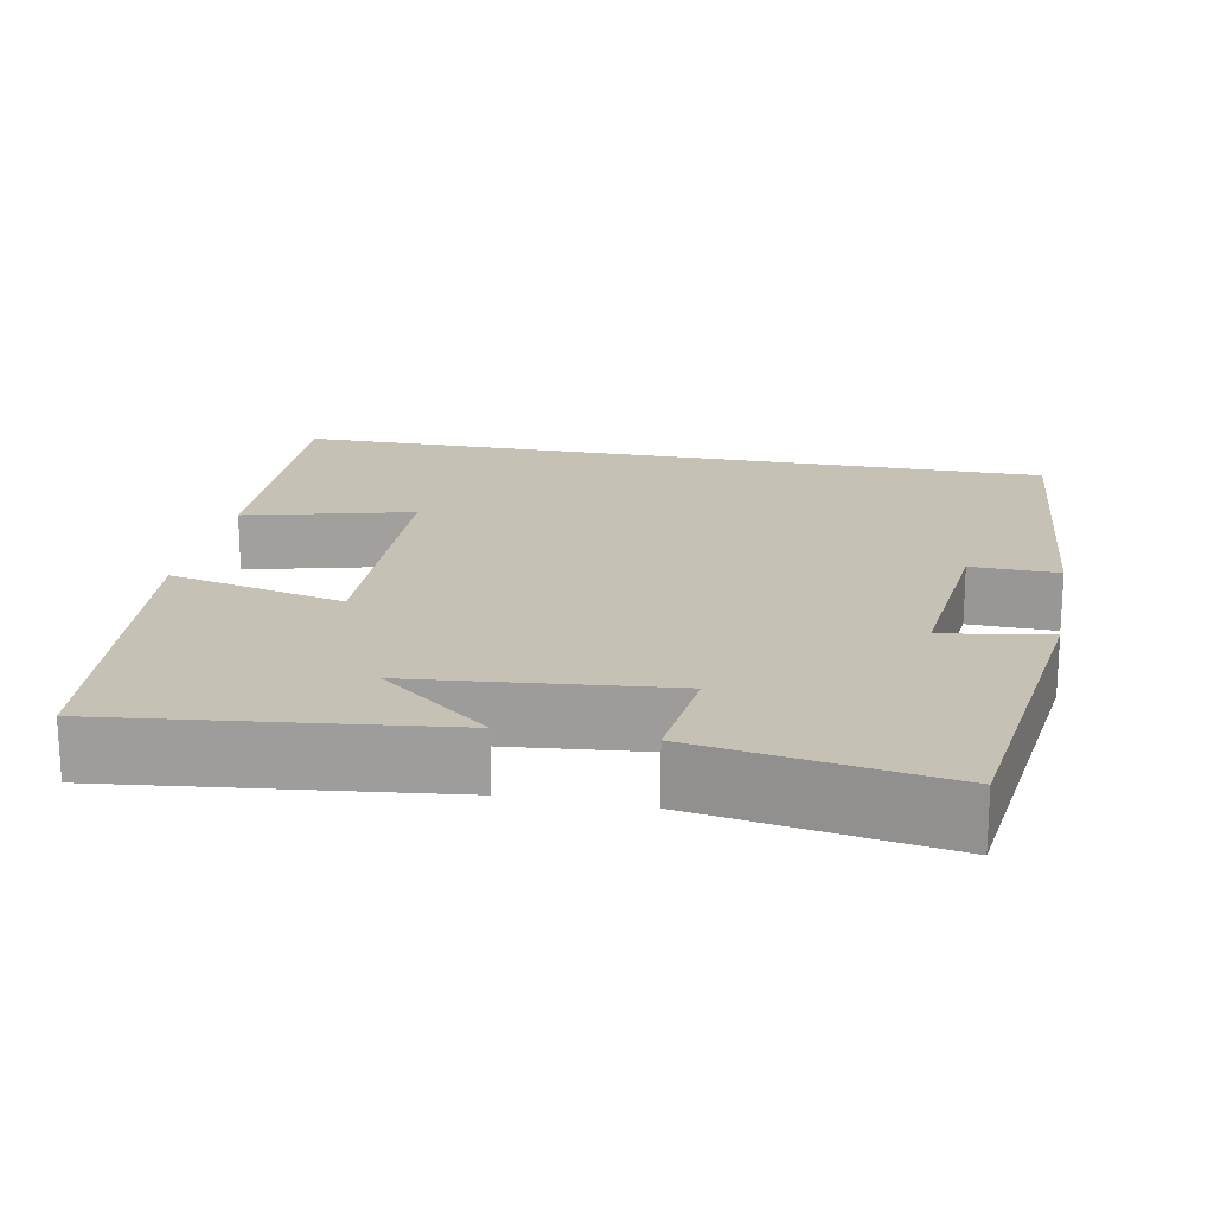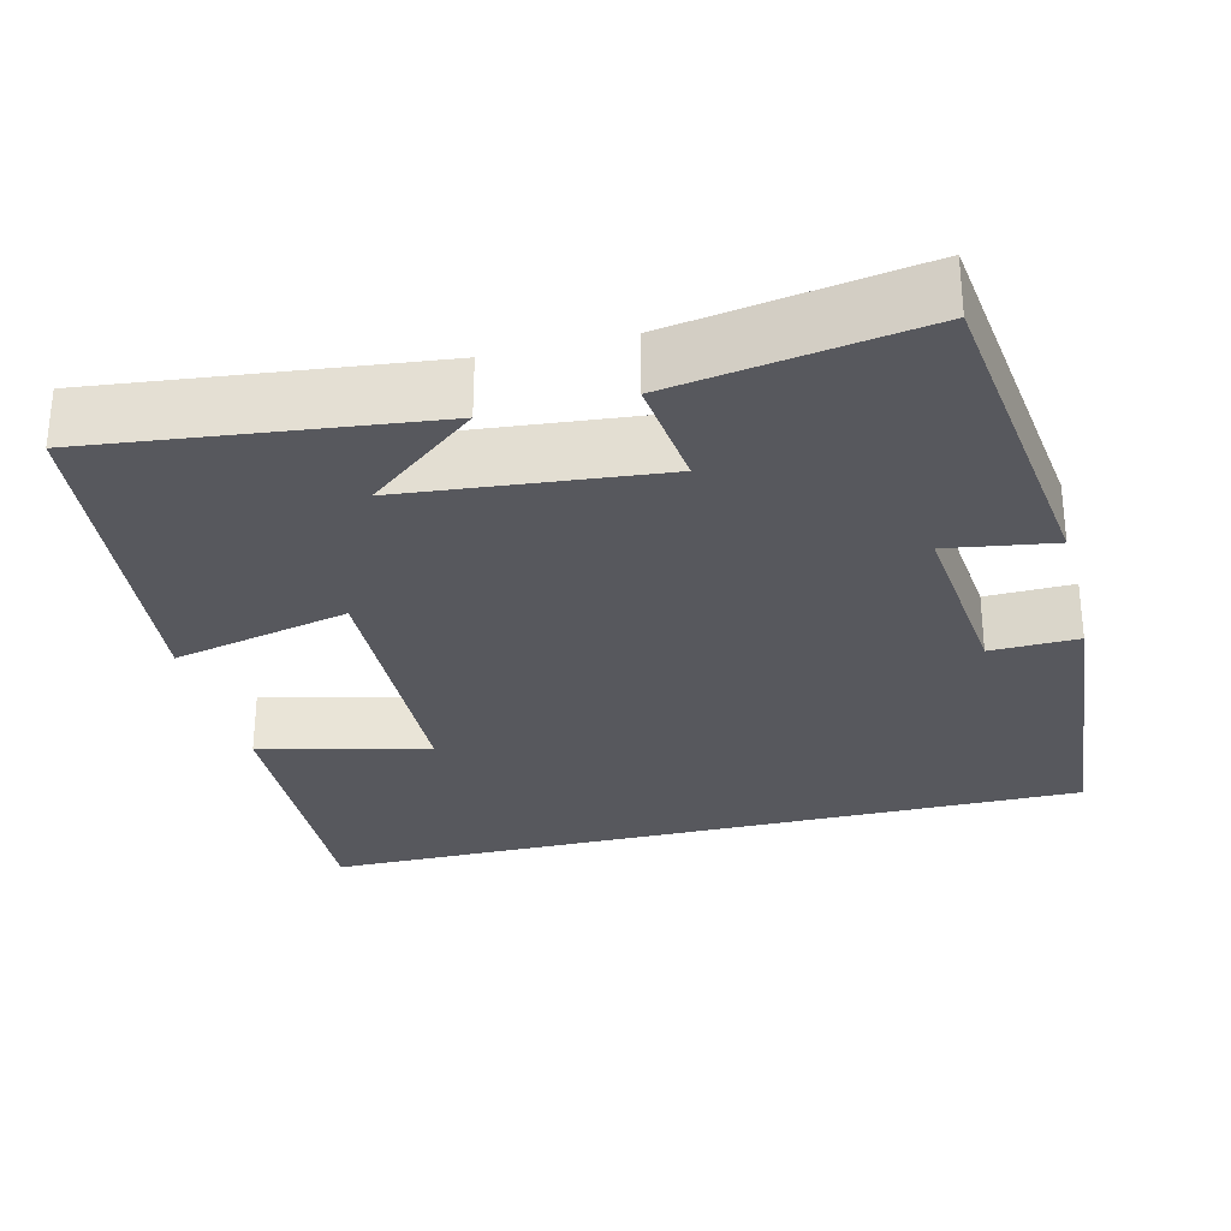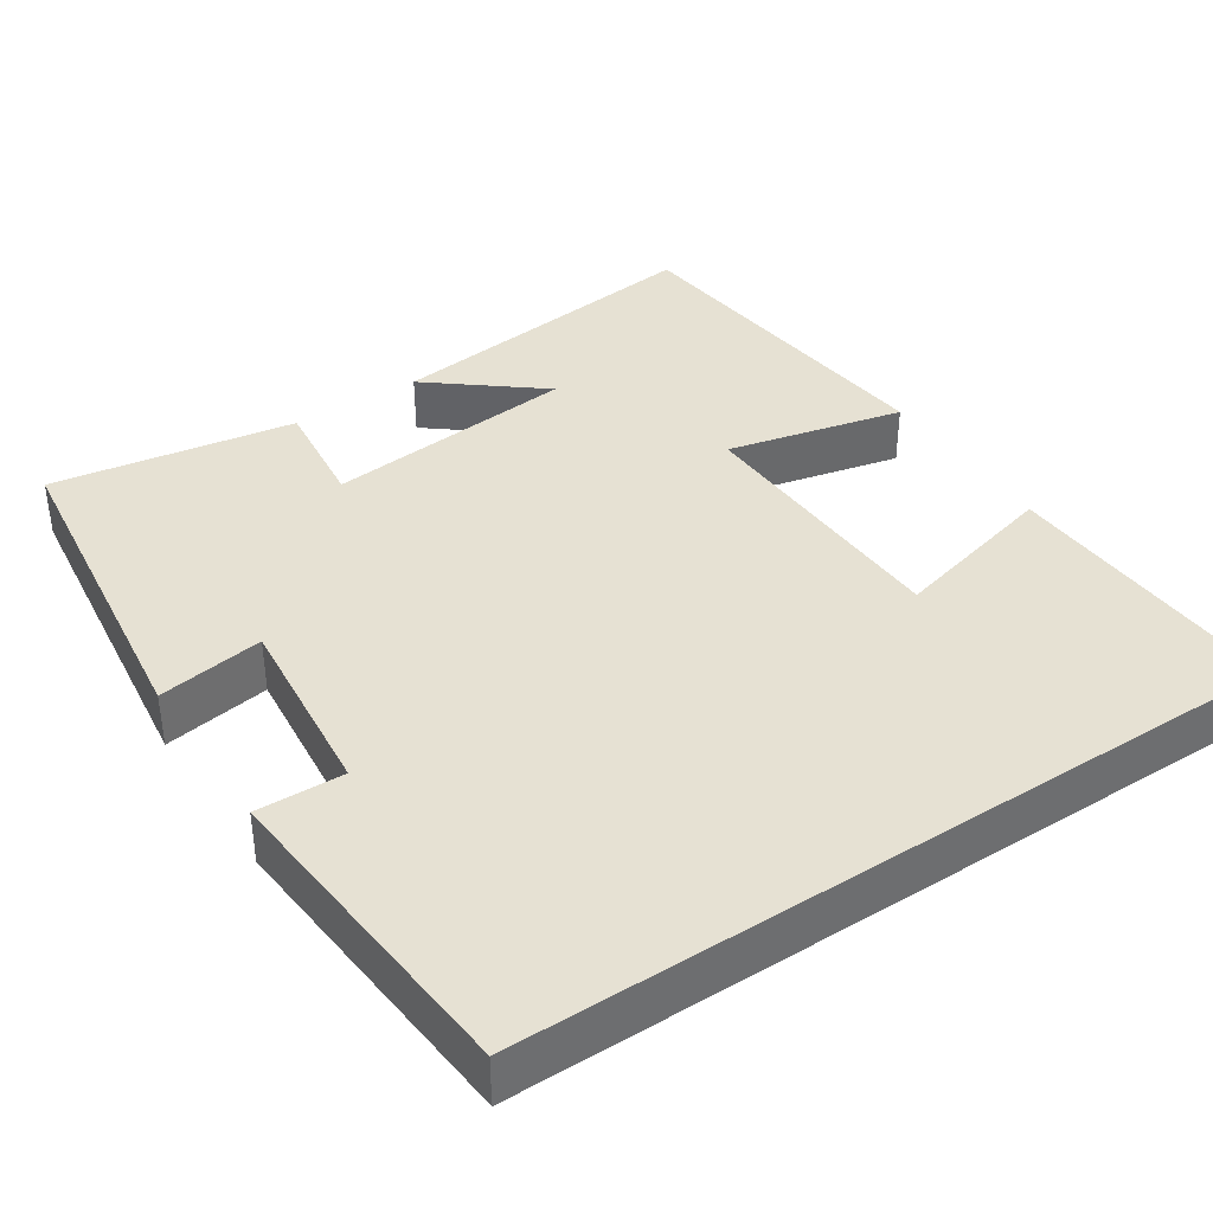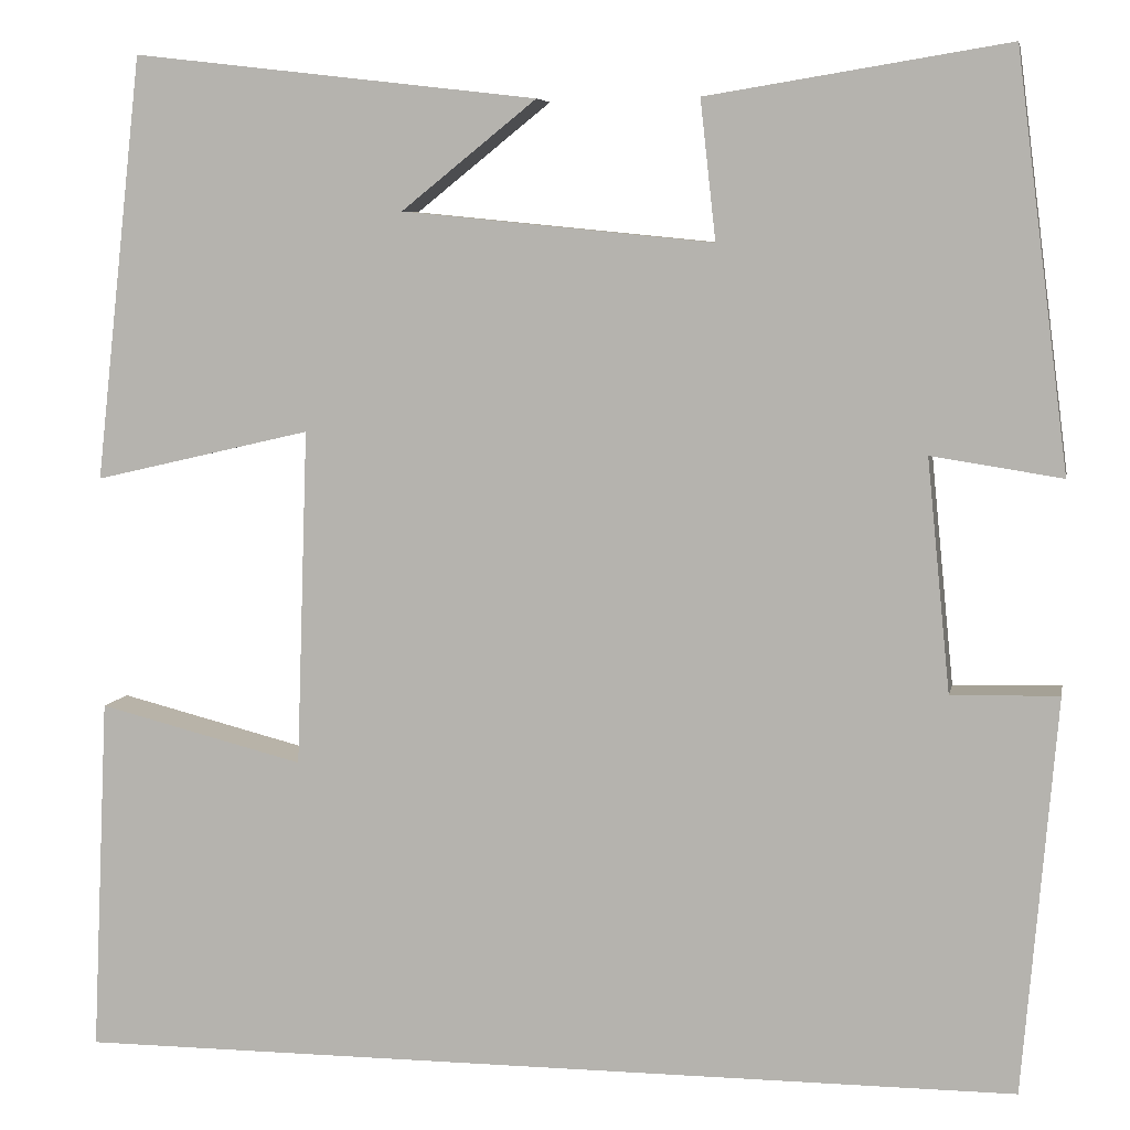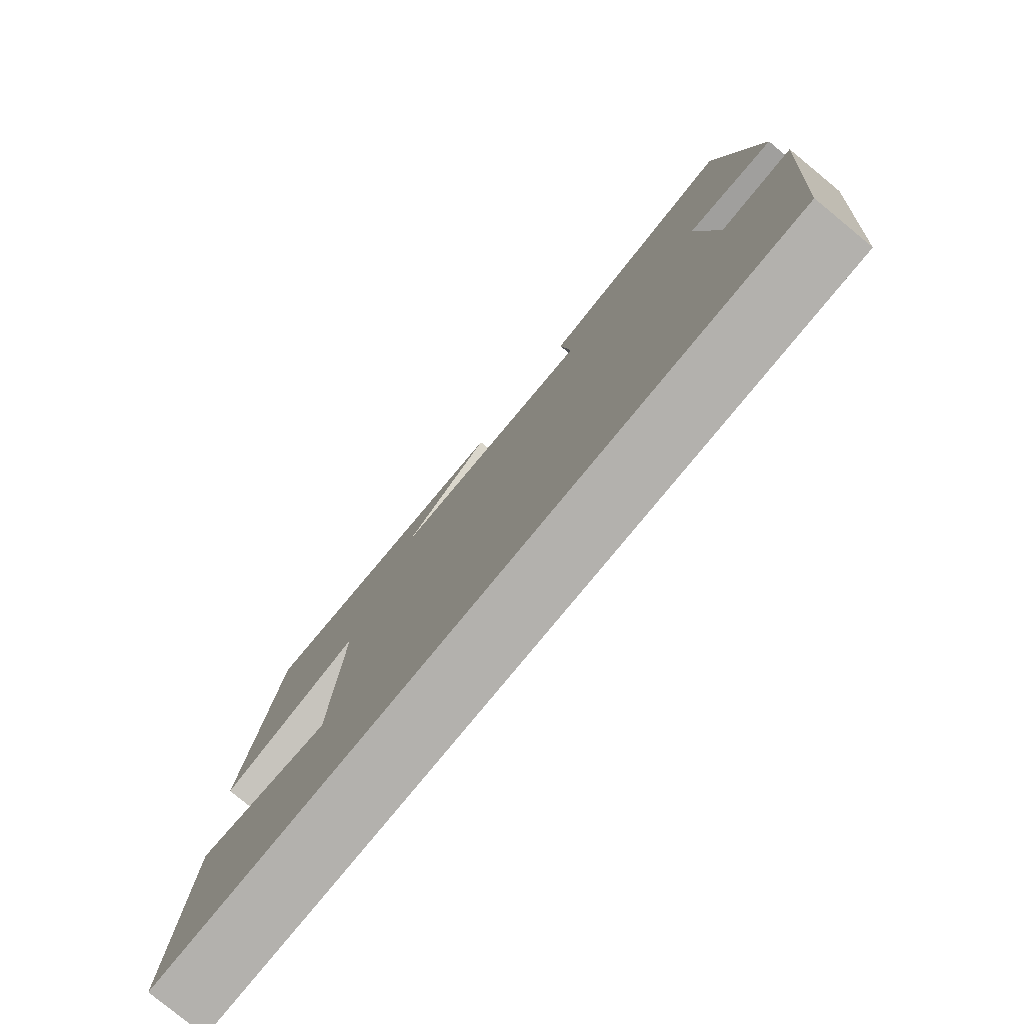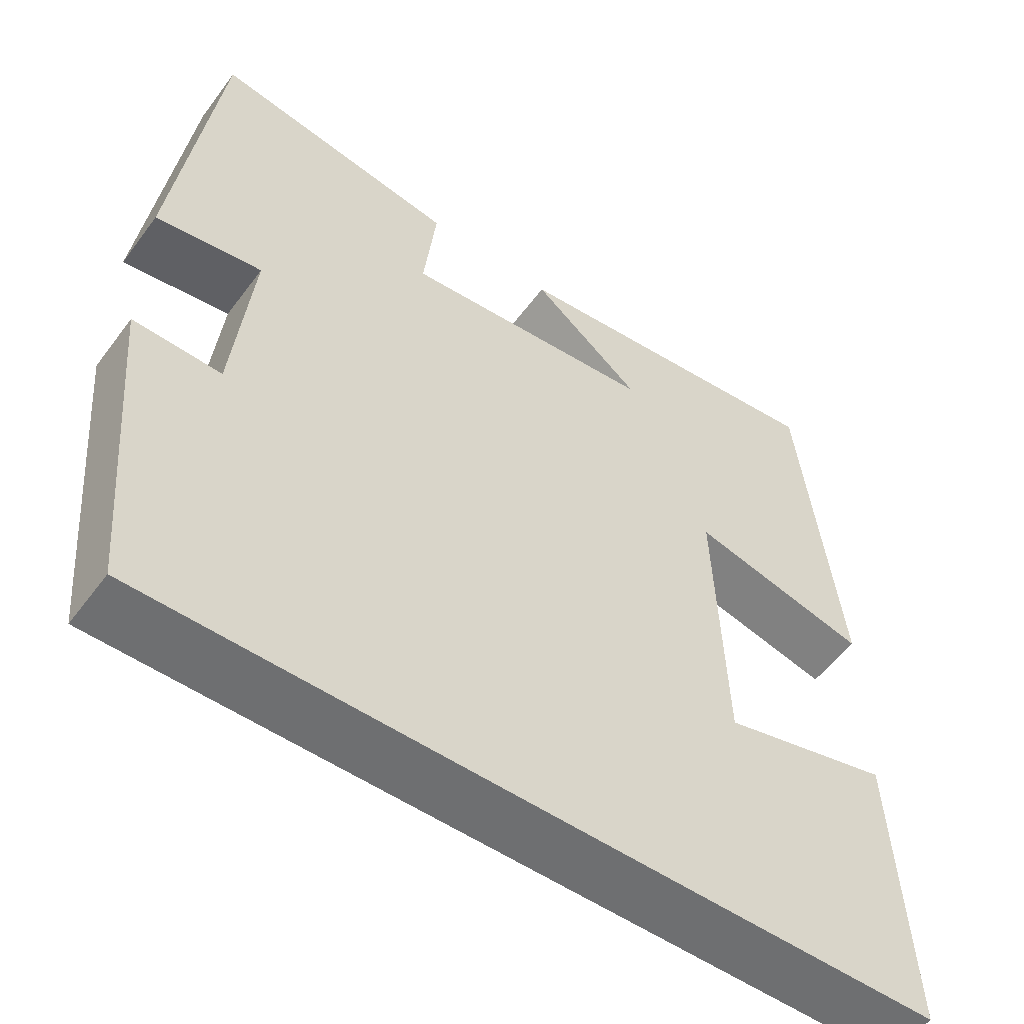
<metadata>
{"format":"obj","ext":"obj","renderer":"f3d","projection":"perspective","resolution":1024,"background":"white","views":[{"elev":18.8,"azim":10.9,"up":"+Y"},{"elev":-28.9,"azim":14.0,"up":"+Y"},{"elev":38.7,"azim":146.6,"up":"+Y"},{"elev":6.5,"azim":10.8,"up":"+Z"},{"elev":-79.3,"azim":50.6,"up":"+Z"},{"elev":-54.5,"azim":144.1,"up":"+Z"}]}
</metadata>
<code>
v 0.465 0.07 -0.5
v -0.517 0.07 -0.5
v -0.5 0.07 -0.132
v -0.287 0.07 -0.186
v -0.275 0.07 0.162
v -0.5 0.07 0.11
v -0.451 0.07 0.549
v -0.031 0.07 0.5
v -0.171 0.07 0.388
v 0.151 0.07 0.356
v 0.135 0.07 0.5
v 0.446 0.07 0.55
v 0.5 0.07 0.125
v 0.365 0.07 0.146
v 0.389 0.07 -0.094
v 0.5 0.07 -0.091
v 0.465 0 -0.5
v -0.517 0 -0.5
v -0.5 0 -0.132
v -0.287 0 -0.186
v -0.275 0 0.162
v -0.5 0 0.11
v -0.451 0 0.549
v -0.031 0 0.5
v -0.171 0 0.388
v 0.151 0 0.356
v 0.135 0 0.5
v 0.446 0 0.55
v 0.5 0 0.125
v 0.365 0 0.146
v 0.389 0 -0.094
v 0.5 0 -0.091
f 15 16 1 2
f 14 15 2
f 12 13 14
f 11 12 14
f 10 11 14
f 9 10 14
f 7 8 9
f 5 6 7 9
f 4 5 9 14
f 2 3 4
f 2 4 14
f 18 17 32 31
f 18 31 30
f 30 29 28
f 30 28 27
f 30 27 26
f 30 26 25
f 25 24 23
f 25 23 22 21
f 30 25 21 20
f 20 19 18
f 30 20 18
f 1 17 18 2
f 2 18 19 3
f 3 19 20 4
f 4 20 21 5
f 5 21 22 6
f 6 22 23 7
f 7 23 24 8
f 8 24 25 9
f 9 25 26 10
f 10 26 27 11
f 11 27 28 12
f 12 28 29 13
f 13 29 30 14
f 14 30 31 15
f 15 31 32 16
f 16 32 17 1

</code>
